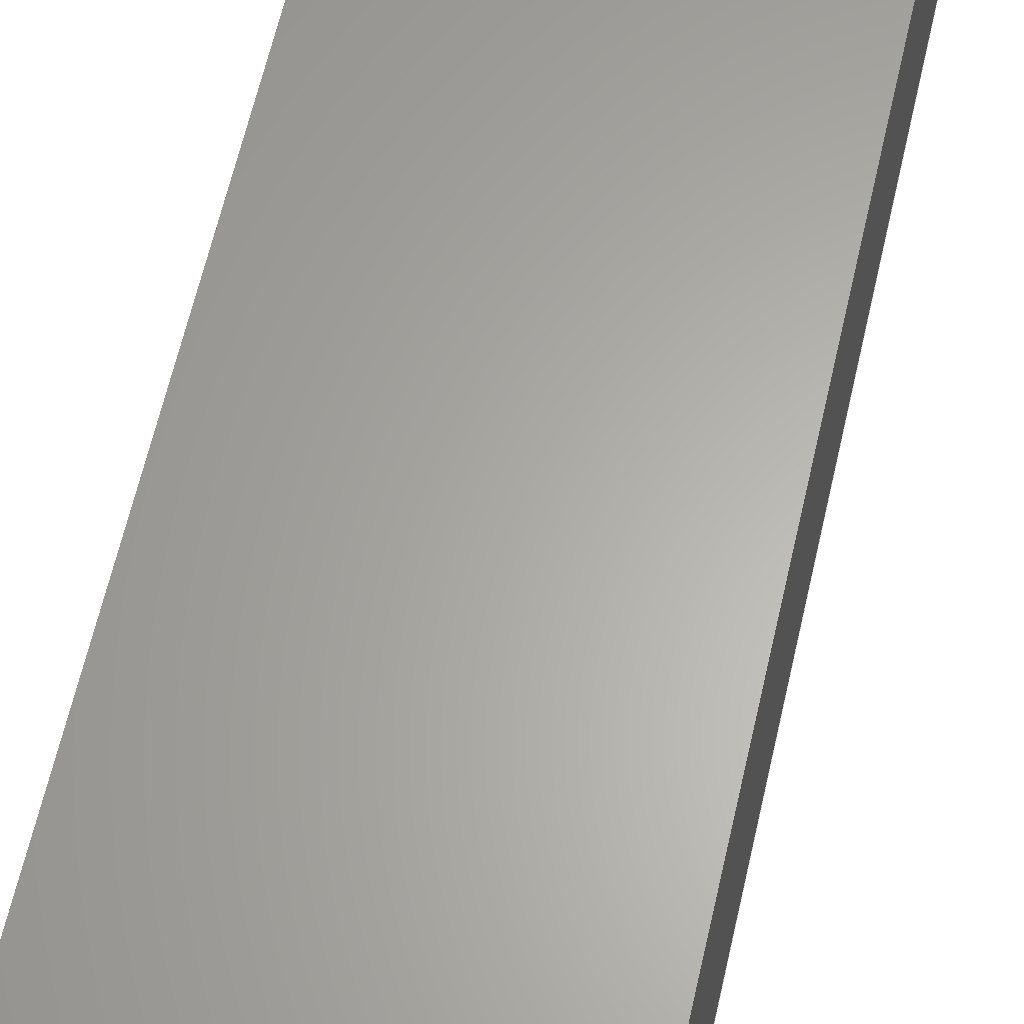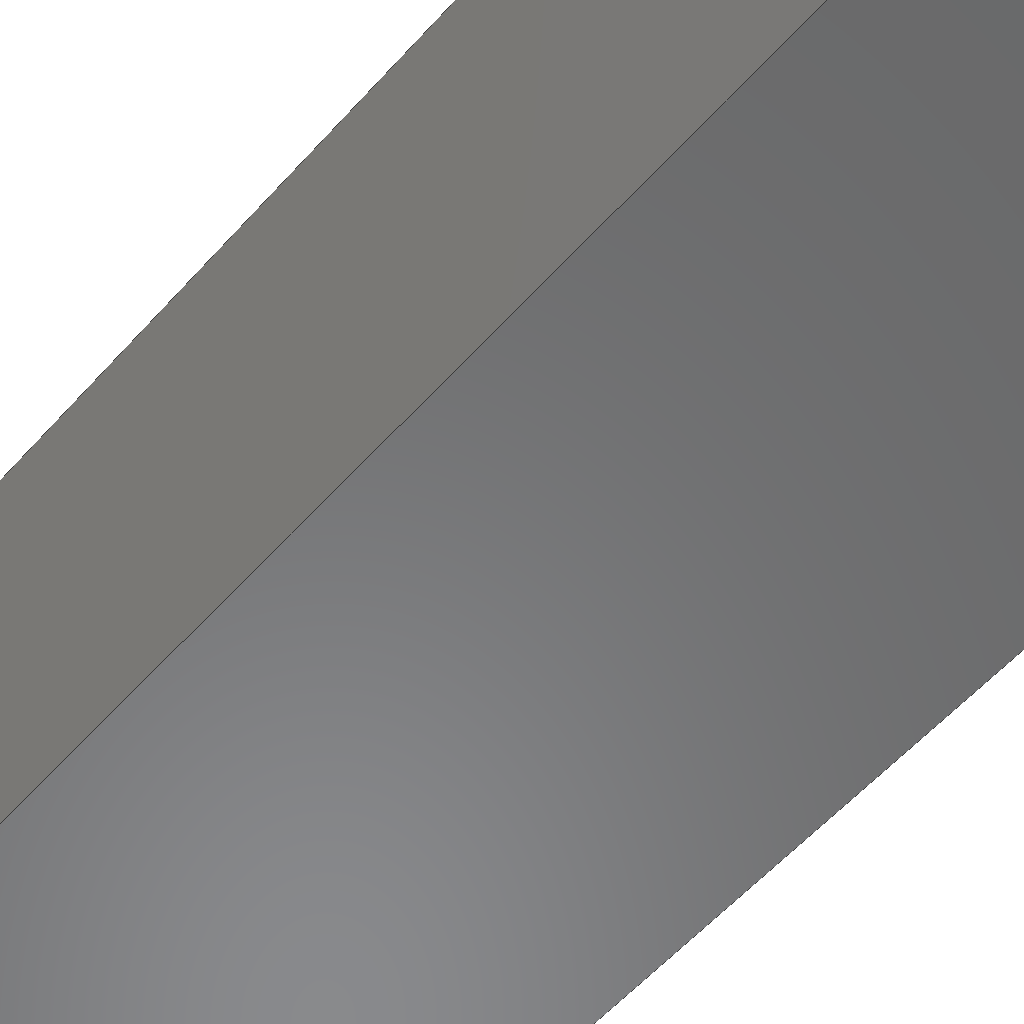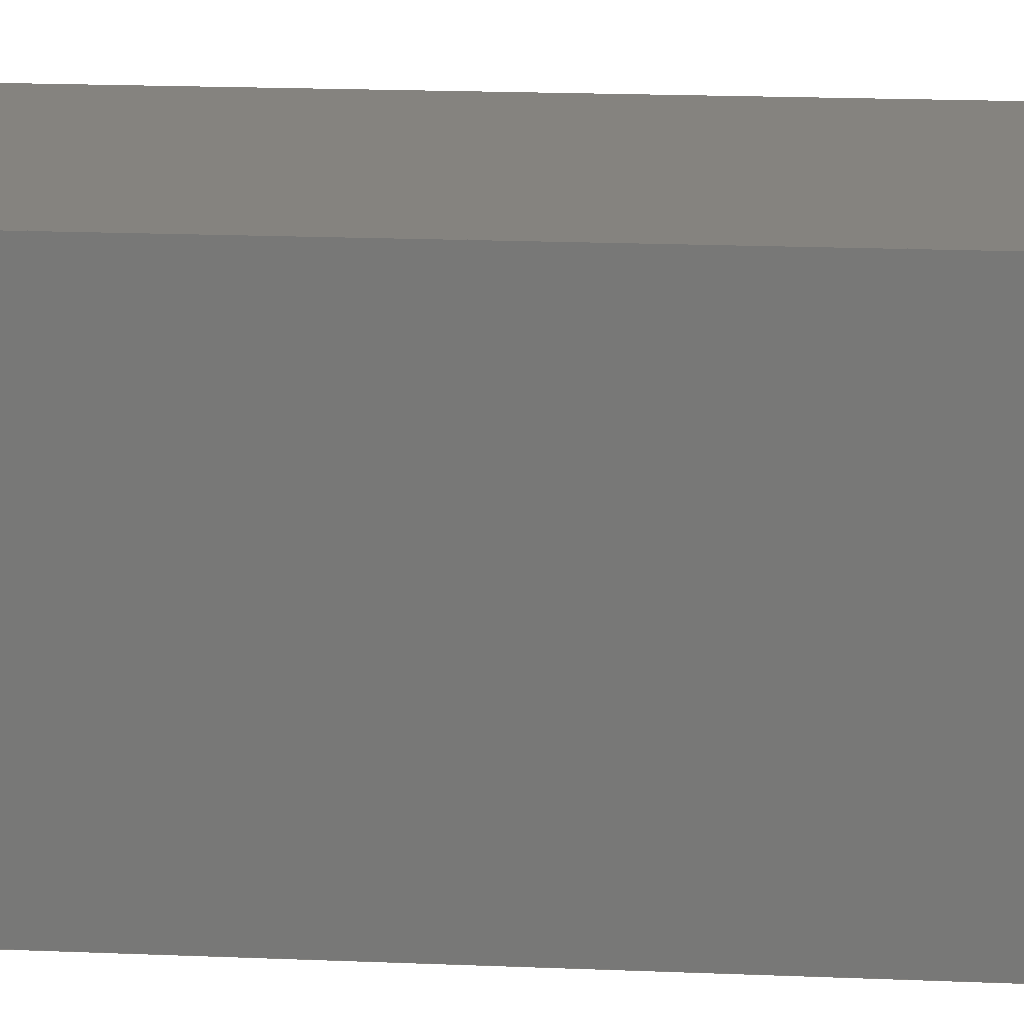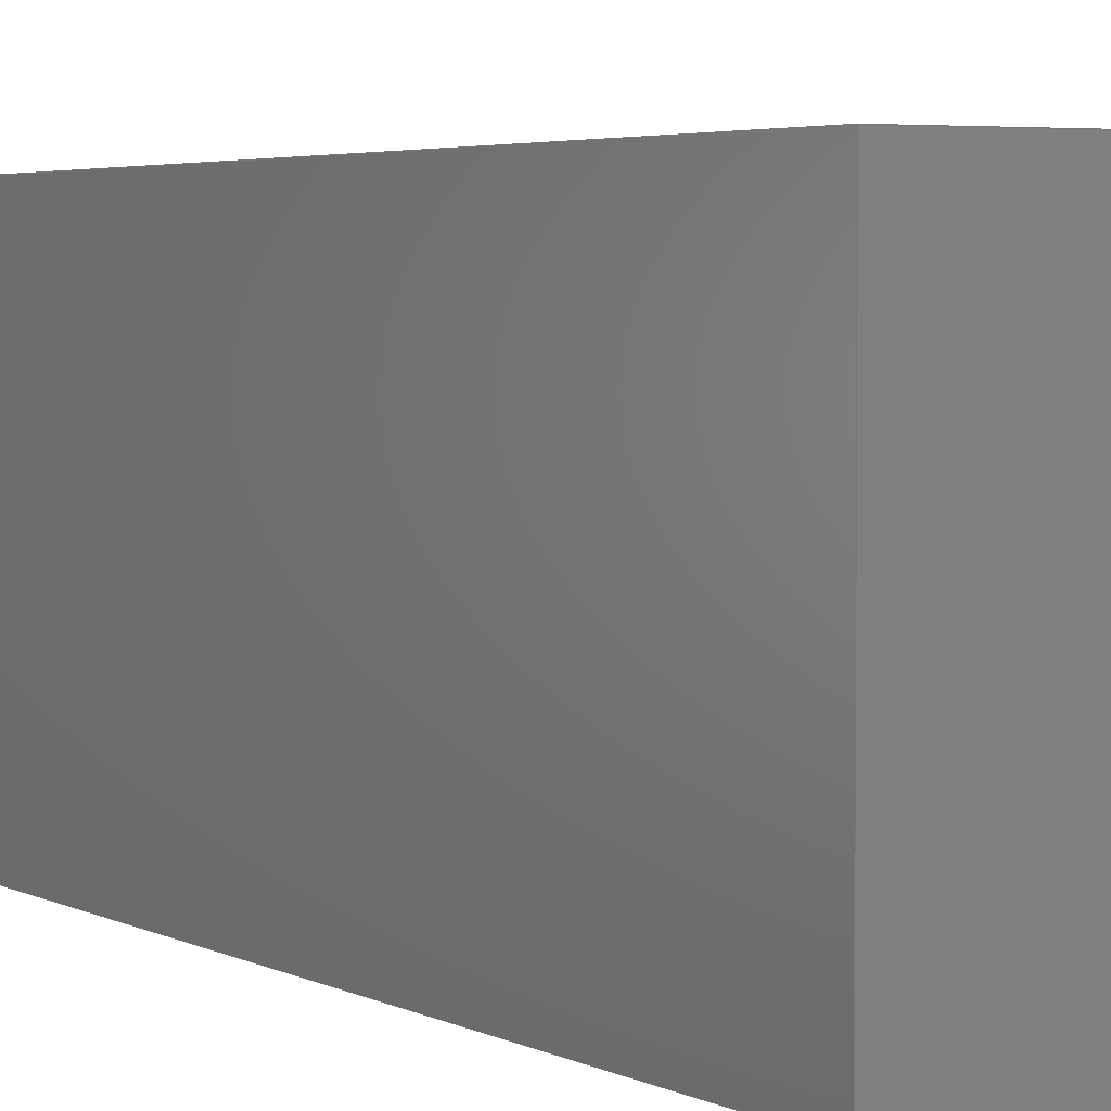
<metadata>
{"format":"step","ext":"step","renderer":"f3d","projection":"perspective","resolution":1024,"background":"white","views":[{"elev":63.2,"azim":12.9,"up":"+Z"},{"elev":-55.7,"azim":-40.6,"up":"+Z"},{"elev":18.8,"azim":94.5,"up":"+Z"},{"elev":3.4,"azim":150.8,"up":"+Z"}]}
</metadata>
<code>
ISO-10303-21;
DATA;
#1 = VECTOR ( 'NONE', #232, 1000 ) ;
#2 = ORIENTED_EDGE ( 'NONE', *, *, #8, .F. ) ;
#3 = LINE ( 'NONE', #158, #20 ) ;
#4 = ORIENTED_EDGE ( 'NONE', *, *, #103, .T. ) ;
#5 = AXIS2_PLACEMENT_3D ( 'NONE', #155, #27, #176 ) ;
#6 = LINE ( 'NONE', #123, #105 ) ;
#7 = CARTESIAN_POINT ( 'NONE',  ( 43, 140, 0 ) ) ;
#8 = EDGE_CURVE ( 'NONE', #193, #168, #6, .T. ) ;
#9 = PLANE ( 'NONE',  #189 ) ;
#10 = CARTESIAN_POINT ( 'NONE',  ( 43, 140, 0 ) ) ;
#11 = PERSON_AND_ORGANIZATION ( #81, #114 ) ;
#12 = DIRECTION ( 'NONE',  ( 1, 0, 0 ) ) ;
#13 = DIRECTION ( 'NONE',  ( -1, -0, -0 ) ) ;
#14 = CARTESIAN_POINT ( 'NONE',  ( 43, 0, -52.5 ) ) ;
#15 = CALENDAR_DATE ( 2019, 5, 4 ) ;
#16 = LOCAL_TIME ( 18, 48, 50, #58 ) ;
#17 = EDGE_CURVE ( 'NONE', #148, #91, #147, .T. ) ;
#18 = APPLICATION_CONTEXT ( 'configuration controlled 3d designs of mechanical parts and assemblies' ) ;
#19 = CARTESIAN_POINT ( 'NONE',  ( 0, 140, 0 ) ) ;
#20 = VECTOR ( 'NONE', #13, 1000 ) ;
#21 = PERSON_AND_ORGANIZATION_ROLE ( 'design_owner' ) ;
#22 =( GEOMETRIC_REPRESENTATION_CONTEXT ( 3 ) GLOBAL_UNCERTAINTY_ASSIGNED_CONTEXT ( ( #149 ) ) GLOBAL_UNIT_ASSIGNED_CONTEXT ( ( #75, #164, #53 ) ) REPRESENTATION_CONTEXT ( 'NONE', 'WORKASPACE' ) );
#23 = EDGE_CURVE ( 'NONE', #28, #148, #205, .T. ) ;
#24 = COORDINATED_UNIVERSAL_TIME_OFFSET ( 5, 0, .BEHIND. ) ;
#25 = ORIENTED_EDGE ( 'NONE', *, *, #163, .T. ) ;
#26 = VECTOR ( 'NONE', #231, 1000 ) ;
#27 = DIRECTION ( 'NONE',  ( 0, -1, 0 ) ) ;
#28 = VERTEX_POINT ( 'NONE', #177 ) ;
#29 = DIRECTION ( 'NONE',  ( -0, -0, 1 ) ) ;
#30 = DIRECTION ( 'NONE',  ( 0, 0, -1 ) ) ;
#31 = CARTESIAN_POINT ( 'NONE',  ( 0, 140, 0 ) ) ;
#32 = MANIFOLD_SOLID_BREP ( 'Boss-Extrude1', #187 ) ;
#33 = ORIENTED_EDGE ( 'NONE', *, *, #181, .T. ) ;
#34 = APPLICATION_PROTOCOL_DEFINITION ( 'international standard', 'config_control_design', 1994, #201 ) ;
#35 = APPROVAL_PERSON_ORGANIZATION ( #211, #102, #185 ) ;
#36 = VERTEX_POINT ( 'NONE', #7 ) ;
#37 = CC_DESIGN_SECURITY_CLASSIFICATION ( #156, ( #116 ) ) ;
#38 = ORIENTED_EDGE ( 'NONE', *, *, #17, .T. ) ;
#39 = ADVANCED_FACE ( 'NONE', ( #62 ), #179, .F. ) ;
#40 = PRODUCT ( 'Battery_Default_sldprt', 'Battery_Default_sldprt', '', ( #130 ) ) ;
#41 = LINE ( 'NONE', #141, #174 ) ;
#42 = ORIENTED_EDGE ( 'NONE', *, *, #70, .F. ) ;
#43 = AXIS2_PLACEMENT_3D ( 'NONE', #19, #129, #145 ) ;
#44 = APPROVAL_DATE_TIME ( #167, #76 ) ;
#45 = EDGE_LOOP ( 'NONE', ( #4, #169, #25, #100 ) ) ;
#46 = CC_DESIGN_DATE_AND_TIME_ASSIGNMENT ( #203, #182, ( #135 ) ) ;
#47 = EDGE_CURVE ( 'NONE', #78, #91, #3, .T. ) ;
#48 = DIRECTION ( 'NONE',  ( -1, 0, 0 ) ) ;
#49 = DIRECTION ( 'NONE',  ( 1, 0, -0 ) ) ;
#50 = PRODUCT_RELATED_PRODUCT_CATEGORY ( 'detail', '', ( #40 ) ) ;
#51 = LINE ( 'NONE', #108, #223 ) ;
#52 = CARTESIAN_POINT ( 'NONE',  ( 0, 0, 0 ) ) ;
#53 =( NAMED_UNIT ( * ) SI_UNIT ( $, .STERADIAN. ) SOLID_ANGLE_UNIT ( ) );
#54 = FACE_OUTER_BOUND ( 'NONE', #45, .T. ) ;
#55 = DIRECTION ( 'NONE',  ( 0, 0, 1 ) ) ;
#56 = APPROVAL_STATUS ( 'not_yet_approved' ) ;
#57 = APPROVAL_ROLE ( '' ) ;
#58 = COORDINATED_UNIVERSAL_TIME_OFFSET ( 5, 0, .BEHIND. ) ;
#59 = EDGE_LOOP ( 'NONE', ( #226, #2, #153, #38 ) ) ;
#60 = SHAPE_DEFINITION_REPRESENTATION ( #112, #89 ) ;
#61 = CC_DESIGN_APPROVAL ( #134, ( #116 ) ) ;
#62 = FACE_OUTER_BOUND ( 'NONE', #213, .T. ) ;
#63 = LOCAL_TIME ( 18, 48, 50, #24 ) ;
#64 = LINE ( 'NONE', #93, #66 ) ;
#65 = DIRECTION ( 'NONE',  ( 1, 0, 0 ) ) ;
#66 = VECTOR ( 'NONE', #69, 1000 ) ;
#67 = CARTESIAN_POINT ( 'NONE',  ( 0, 0, 0 ) ) ;
#68 = CARTESIAN_POINT ( 'NONE',  ( 0, 0, -52.5 ) ) ;
#69 = DIRECTION ( 'NONE',  ( 0, 0, -1 ) ) ;
#70 = EDGE_CURVE ( 'NONE', #191, #78, #128, .T. ) ;
#71 = DATE_AND_TIME ( #178, #63 ) ;
#72 = CC_DESIGN_PERSON_AND_ORGANIZATION_ASSIGNMENT ( #199, #21, ( #40 ) ) ;
#73 = COORDINATED_UNIVERSAL_TIME_OFFSET ( 5, 0, .BEHIND. ) ;
#74 = SECURITY_CLASSIFICATION_LEVEL ( 'unclassified' ) ;
#75 =( LENGTH_UNIT ( ) NAMED_UNIT ( * ) SI_UNIT ( .MILLI., .METRE. ) );
#76 = APPROVAL ( #165, 'UNSPECIFIED' ) ;
#77 = EDGE_LOOP ( 'NONE', ( #33, #136, #172, #132 ) ) ;
#78 = VERTEX_POINT ( 'NONE', #14 ) ;
#79 = PERSON_AND_ORGANIZATION_ROLE ( 'classification_officer' ) ;
#80 = ADVANCED_FACE ( 'NONE', ( #152 ), #142, .T. ) ;
#81 = PERSON ( 'UNSPECIFIED', 'UNSPECIFIED', 'UNSPECIFIED', ('UNSPECIFIED'), ('UNSPECIFIED'), ('UNSPECIFIED') ) ;
#82 = DATE_AND_TIME ( #15, #16 ) ;
#83 = EDGE_LOOP ( 'NONE', ( #225, #184, #196, #107 ) ) ;
#84 = PERSON_AND_ORGANIZATION ( #81, #114 ) ;
#85 = PERSON_AND_ORGANIZATION ( #81, #114 ) ;
#86 = ORIENTED_EDGE ( 'NONE', *, *, #151, .F. ) ;
#87 = CC_DESIGN_APPROVAL ( #76, ( #156 ) ) ;
#88 = CARTESIAN_POINT ( 'NONE',  ( 0, 140, 0 ) ) ;
#89 = ADVANCED_BREP_SHAPE_REPRESENTATION ( 'Battery_Default_sldprt', ( #32, #198 ), #22 ) ;
#90 = CARTESIAN_POINT ( 'NONE',  ( 0, 0, 0 ) ) ;
#91 = VERTEX_POINT ( 'NONE', #68 ) ;
#92 = CARTESIAN_POINT ( 'NONE',  ( 0, 140, 0 ) ) ;
#93 = CARTESIAN_POINT ( 'NONE',  ( 43, 140, 0 ) ) ;
#94 = DIRECTION ( 'NONE',  ( 1, 0, 0 ) ) ;
#95 = DESIGN_CONTEXT ( 'detailed design', #201, 'design' ) ;
#96 = PERSON_AND_ORGANIZATION ( #81, #114 ) ;
#97 = PLANE ( 'NONE',  #43 ) ;
#98 = VECTOR ( 'NONE', #65, 1000 ) ;
#99 = PERSON_AND_ORGANIZATION_ROLE ( 'design_supplier' ) ;
#100 = ORIENTED_EDGE ( 'NONE', *, *, #23, .T. ) ;
#101 = COORDINATED_UNIVERSAL_TIME_OFFSET ( 5, 0, .BEHIND. ) ;
#102 = APPROVAL ( #56, 'UNSPECIFIED' ) ;
#103 = EDGE_CURVE ( 'NONE', #148, #193, #41, .T. ) ;
#104 = LINE ( 'NONE', #52, #216 ) ;
#105 = VECTOR ( 'NONE', #115, 1000 ) ;
#106 = APPROVAL_PERSON_ORGANIZATION ( #11, #134, #57 ) ;
#107 = ORIENTED_EDGE ( 'NONE', *, *, #151, .T. ) ;
#108 = CARTESIAN_POINT ( 'NONE',  ( 0, 0, 0 ) ) ;
#109 = DIRECTION ( 'NONE',  ( -0, -0, 1 ) ) ;
#110 = CC_DESIGN_PERSON_AND_ORGANIZATION_ASSIGNMENT ( #85, #125, ( #135 ) ) ;
#111 = LOCAL_TIME ( 18, 48, 50, #210 ) ;
#112 = PRODUCT_DEFINITION_SHAPE ( 'NONE', 'NONE',  #135 ) ;
#113 = DATE_AND_TIME ( #229, #157 ) ;
#114 = ORGANIZATION ( 'UNSPECIFIED', 'UNSPECIFIED', '' ) ;
#115 = DIRECTION ( 'NONE',  ( -0, -1, -0 ) ) ;
#116 = PRODUCT_DEFINITION_FORMATION_WITH_SPECIFIED_SOURCE ( 'ANY', '', #40, .NOT_KNOWN. ) ;
#117 = ORIENTED_EDGE ( 'NONE', *, *, #163, .F. ) ;
#118 = AXIS2_PLACEMENT_3D ( 'NONE', #10, #48, #139 ) ;
#119 = DIRECTION ( 'NONE',  ( -1, -0, -0 ) ) ;
#120 = DIRECTION ( 'NONE',  ( 0, -0, -1 ) ) ;
#121 = CARTESIAN_POINT ( 'NONE',  ( 43, 0, 0 ) ) ;
#122 = PERSON_AND_ORGANIZATION ( #81, #114 ) ;
#123 = CARTESIAN_POINT ( 'NONE',  ( 0, 140, 0 ) ) ;
#124 = ORIENTED_EDGE ( 'NONE', *, *, #47, .F. ) ;
#125 = PERSON_AND_ORGANIZATION_ROLE ( 'creator' ) ;
#126 = APPROVAL_ROLE ( '' ) ;
#127 = ADVANCED_FACE ( 'NONE', ( #143 ), #9, .F. ) ;
#128 = LINE ( 'NONE', #121, #26 ) ;
#129 = DIRECTION ( 'NONE',  ( 0, 0, -1 ) ) ;
#130 = MECHANICAL_CONTEXT ( 'NONE', #18, 'mechanical' ) ;
#131 = ADVANCED_FACE ( 'NONE', ( #195 ), #214, .F. ) ;
#132 = ORIENTED_EDGE ( 'NONE', *, *, #8, .T. ) ;
#133 = EDGE_LOOP ( 'NONE', ( #220, #124, #42, #237 ) ) ;
#134 = APPROVAL ( #202, 'UNSPECIFIED' ) ;
#135 = PRODUCT_DEFINITION ( 'UNKNOWN', '', #116, #95 ) ;
#136 = ORIENTED_EDGE ( 'NONE', *, *, #217, .F. ) ;
#137 = LINE ( 'NONE', #31, #98 ) ;
#138 = CARTESIAN_POINT ( 'NONE',  ( 0, 140, -52.5 ) ) ;
#139 = DIRECTION ( 'NONE',  ( 0, 0, 1 ) ) ;
#140 = CARTESIAN_POINT ( 'NONE',  ( 0, 140, -52.5 ) ) ;
#141 = CARTESIAN_POINT ( 'NONE',  ( 0, 140, 0 ) ) ;
#142 = PLANE ( 'NONE',  #173 ) ;
#143 = FACE_OUTER_BOUND ( 'NONE', #83, .T. ) ;
#144 = CC_DESIGN_PERSON_AND_ORGANIZATION_ASSIGNMENT ( #96, #146, ( #116 ) ) ;
#145 = DIRECTION ( 'NONE',  ( -1, 0, -0 ) ) ;
#146 = PERSON_AND_ORGANIZATION_ROLE ( 'creator' ) ;
#147 = LINE ( 'NONE', #140, #236 ) ;
#148 = VERTEX_POINT ( 'NONE', #180 ) ;
#149 = UNCERTAINTY_MEASURE_WITH_UNIT (LENGTH_MEASURE( 1e-05 ), #75, 'distance_accuracy_value', 'NONE');
#150 = LINE ( 'NONE', #215, #192 ) ;
#151 = EDGE_CURVE ( 'NONE', #28, #78, #154, .T. ) ;
#152 = FACE_OUTER_BOUND ( 'NONE', #133, .T. ) ;
#153 = ORIENTED_EDGE ( 'NONE', *, *, #103, .F. ) ;
#154 = LINE ( 'NONE', #159, #1 ) ;
#155 = CARTESIAN_POINT ( 'NONE',  ( 0, 140, 0 ) ) ;
#156 = SECURITY_CLASSIFICATION ( '', '', #74 ) ;
#157 = LOCAL_TIME ( 18, 48, 50, #73 ) ;
#158 = CARTESIAN_POINT ( 'NONE',  ( 0, 0, -52.5 ) ) ;
#159 = CARTESIAN_POINT ( 'NONE',  ( 43, 140, -52.5 ) ) ;
#160 = DIRECTION ( 'NONE',  ( 0, -1, 0 ) ) ;
#161 = CALENDAR_DATE ( 2019, 5, 4 ) ;
#162 = CARTESIAN_POINT ( 'NONE',  ( 0, 0, 0 ) ) ;
#163 = EDGE_CURVE ( 'NONE', #36, #28, #64, .T. ) ;
#164 =( NAMED_UNIT ( * ) PLANE_ANGLE_UNIT ( ) SI_UNIT ( $, .RADIAN. ) );
#165 = APPROVAL_STATUS ( 'not_yet_approved' ) ;
#166 = LOCAL_TIME ( 18, 48, 50, #101 ) ;
#167 = DATE_AND_TIME ( #204, #166 ) ;
#168 = VERTEX_POINT ( 'NONE', #90 ) ;
#169 = ORIENTED_EDGE ( 'NONE', *, *, #224, .T. ) ;
#170 = CC_DESIGN_PERSON_AND_ORGANIZATION_ASSIGNMENT ( #84, #79, ( #156 ) ) ;
#171 = PERSON_AND_ORGANIZATION ( #81, #114 ) ;
#172 = ORIENTED_EDGE ( 'NONE', *, *, #224, .F. ) ;
#173 = AXIS2_PLACEMENT_3D ( 'NONE', #67, #160, #120 ) ;
#174 = VECTOR ( 'NONE', #29, 1000 ) ;
#175 = ORIENTED_EDGE ( 'NONE', *, *, #217, .T. ) ;
#176 = DIRECTION ( 'NONE',  ( 0, -0, -1 ) ) ;
#177 = CARTESIAN_POINT ( 'NONE',  ( 43, 140, -52.5 ) ) ;
#178 = CALENDAR_DATE ( 2019, 5, 4 ) ;
#179 = PLANE ( 'NONE',  #118 ) ;
#180 = CARTESIAN_POINT ( 'NONE',  ( 0, 140, -52.5 ) ) ;
#181 = EDGE_CURVE ( 'NONE', #168, #191, #104, .T. ) ;
#182 = DATE_TIME_ROLE ( 'creation_date' ) ;
#183 = APPROVAL_DATE_TIME ( #113, #102 ) ;
#184 = ORIENTED_EDGE ( 'NONE', *, *, #17, .F. ) ;
#185 = APPROVAL_ROLE ( '' ) ;
#186 = CC_DESIGN_DATE_AND_TIME_ASSIGNMENT ( #71, #219, ( #156 ) ) ;
#187 = CLOSED_SHELL ( 'NONE', ( #131, #235, #39, #127, #218, #80 ) ) ;
#188 = VECTOR ( 'NONE', #119, 1000 ) ;
#189 = AXIS2_PLACEMENT_3D ( 'NONE', #138, #194, #49 ) ;
#190 = APPROVAL_DATE_TIME ( #82, #134 ) ;
#191 = VERTEX_POINT ( 'NONE', #197 ) ;
#192 = VECTOR ( 'NONE', #234, 1000 ) ;
#193 = VERTEX_POINT ( 'NONE', #92 ) ;
#194 = DIRECTION ( 'NONE',  ( 0, 0, 1 ) ) ;
#195 = FACE_OUTER_BOUND ( 'NONE', #59, .T. ) ;
#196 = ORIENTED_EDGE ( 'NONE', *, *, #23, .F. ) ;
#197 = CARTESIAN_POINT ( 'NONE',  ( 43, 0, 0 ) ) ;
#198 = AXIS2_PLACEMENT_3D ( 'NONE', #162, #55, #94 ) ;
#199 = PERSON_AND_ORGANIZATION ( #81, #114 ) ;
#200 = APPLICATION_PROTOCOL_DEFINITION ( 'international standard', 'config_control_design', 1994, #18 ) ;
#201 = APPLICATION_CONTEXT ( 'configuration controlled 3d designs of mechanical parts and assemblies' ) ;
#202 = APPROVAL_STATUS ( 'not_yet_approved' ) ;
#203 = DATE_AND_TIME ( #161, #111 ) ;
#204 = CALENDAR_DATE ( 2019, 5, 4 ) ;
#205 = LINE ( 'NONE', #227, #188 ) ;
#206 = CC_DESIGN_PERSON_AND_ORGANIZATION_ASSIGNMENT ( #122, #99, ( #116 ) ) ;
#207 = FACE_OUTER_BOUND ( 'NONE', #77, .T. ) ;
#208 = EDGE_CURVE ( 'NONE', #91, #168, #51, .T. ) ;
#209 = AXIS2_PLACEMENT_3D ( 'NONE', #88, #230, #30 ) ;
#210 = COORDINATED_UNIVERSAL_TIME_OFFSET ( 5, 0, .BEHIND. ) ;
#211 = PERSON_AND_ORGANIZATION ( #81, #114 ) ;
#212 = DIRECTION ( 'NONE',  ( -0, -1, -0 ) ) ;
#213 = EDGE_LOOP ( 'NONE', ( #222, #86, #117, #175 ) ) ;
#214 = PLANE ( 'NONE',  #209 ) ;
#215 = CARTESIAN_POINT ( 'NONE',  ( 43, 140, 0 ) ) ;
#216 = VECTOR ( 'NONE', #12, 1000 ) ;
#217 = EDGE_CURVE ( 'NONE', #36, #191, #150, .T. ) ;
#218 = ADVANCED_FACE ( 'NONE', ( #54 ), #233, .F. ) ;
#219 = DATE_TIME_ROLE ( 'classification_date' ) ;
#220 = ORIENTED_EDGE ( 'NONE', *, *, #208, .F. ) ;
#221 = CC_DESIGN_APPROVAL ( #102, ( #135 ) ) ;
#222 = ORIENTED_EDGE ( 'NONE', *, *, #70, .T. ) ;
#223 = VECTOR ( 'NONE', #109, 1000 ) ;
#224 = EDGE_CURVE ( 'NONE', #193, #36, #137, .T. ) ;
#225 = ORIENTED_EDGE ( 'NONE', *, *, #47, .T. ) ;
#226 = ORIENTED_EDGE ( 'NONE', *, *, #208, .T. ) ;
#227 = CARTESIAN_POINT ( 'NONE',  ( 0, 140, -52.5 ) ) ;
#228 = APPROVAL_PERSON_ORGANIZATION ( #171, #76, #126 ) ;
#229 = CALENDAR_DATE ( 2019, 5, 4 ) ;
#230 = DIRECTION ( 'NONE',  ( 1, -0, 0 ) ) ;
#231 = DIRECTION ( 'NONE',  ( 0, 0, -1 ) ) ;
#232 = DIRECTION ( 'NONE',  ( -0, -1, -0 ) ) ;
#233 = PLANE ( 'NONE',  #5 ) ;
#234 = DIRECTION ( 'NONE',  ( -0, -1, -0 ) ) ;
#235 = ADVANCED_FACE ( 'NONE', ( #207 ), #97, .F. ) ;
#236 = VECTOR ( 'NONE', #212, 1000 ) ;
#237 = ORIENTED_EDGE ( 'NONE', *, *, #181, .F. ) ;
ENDSEC;
END-ISO-10303-21;

</code>
